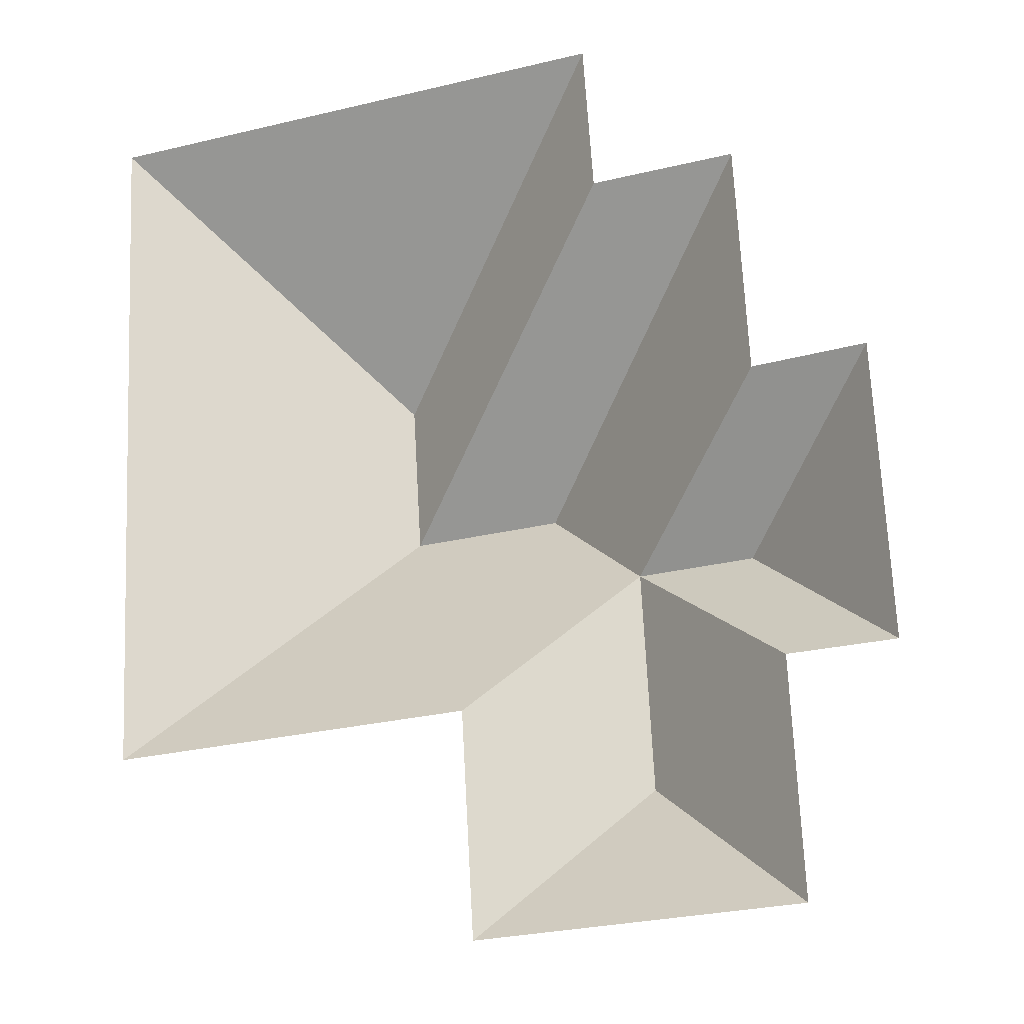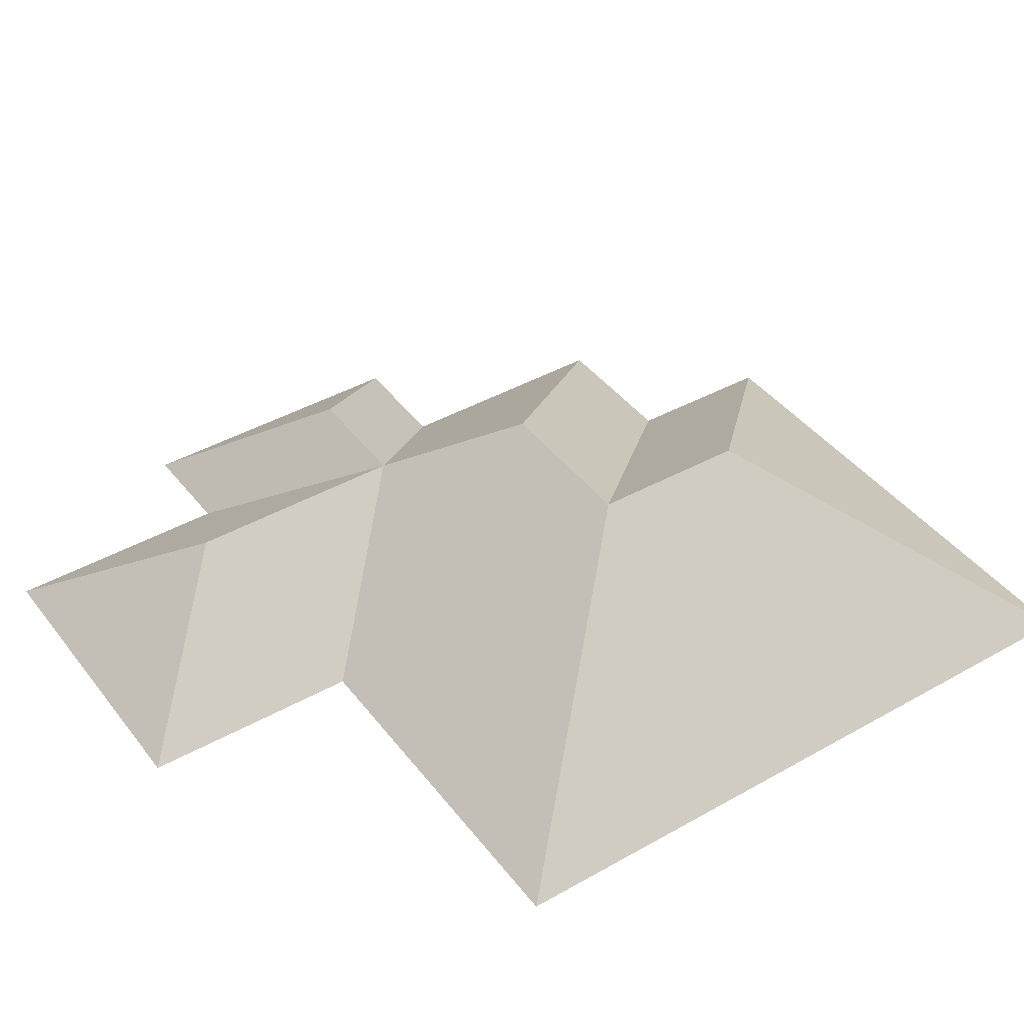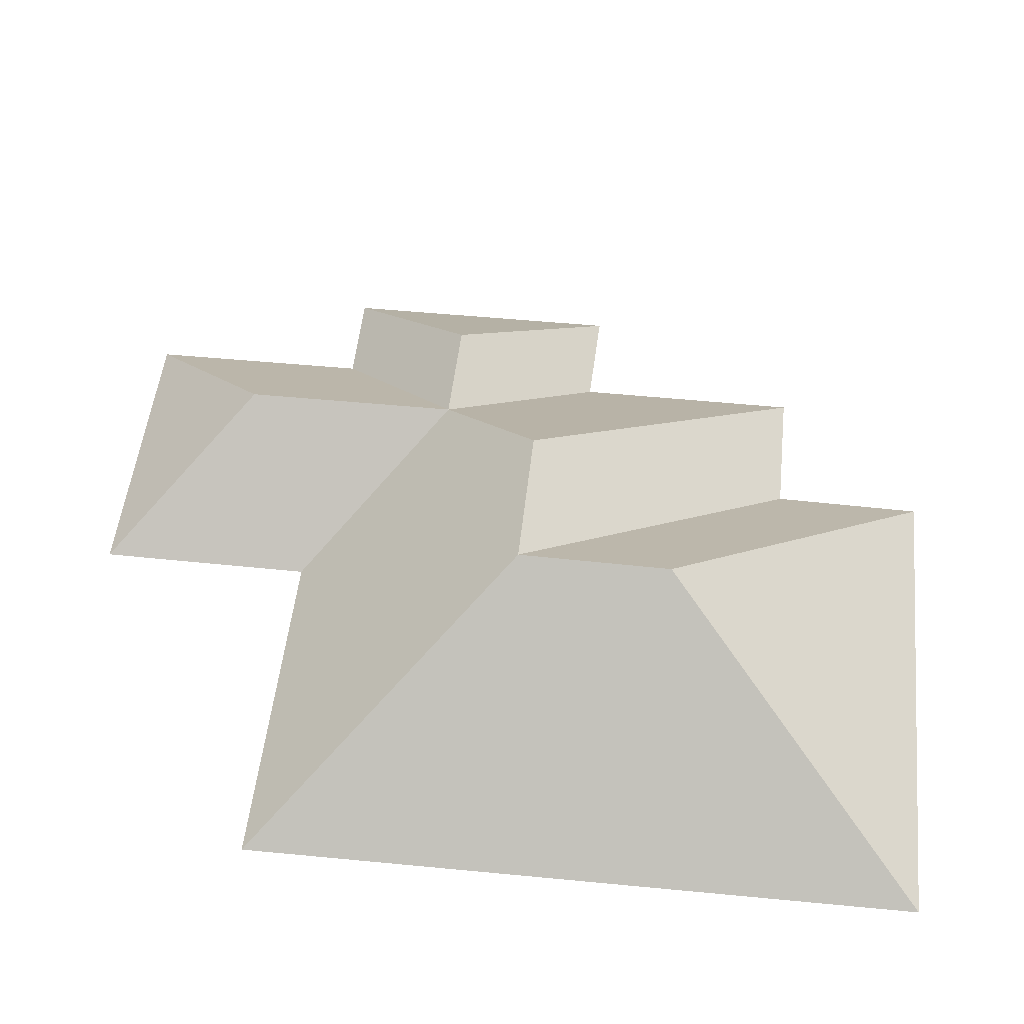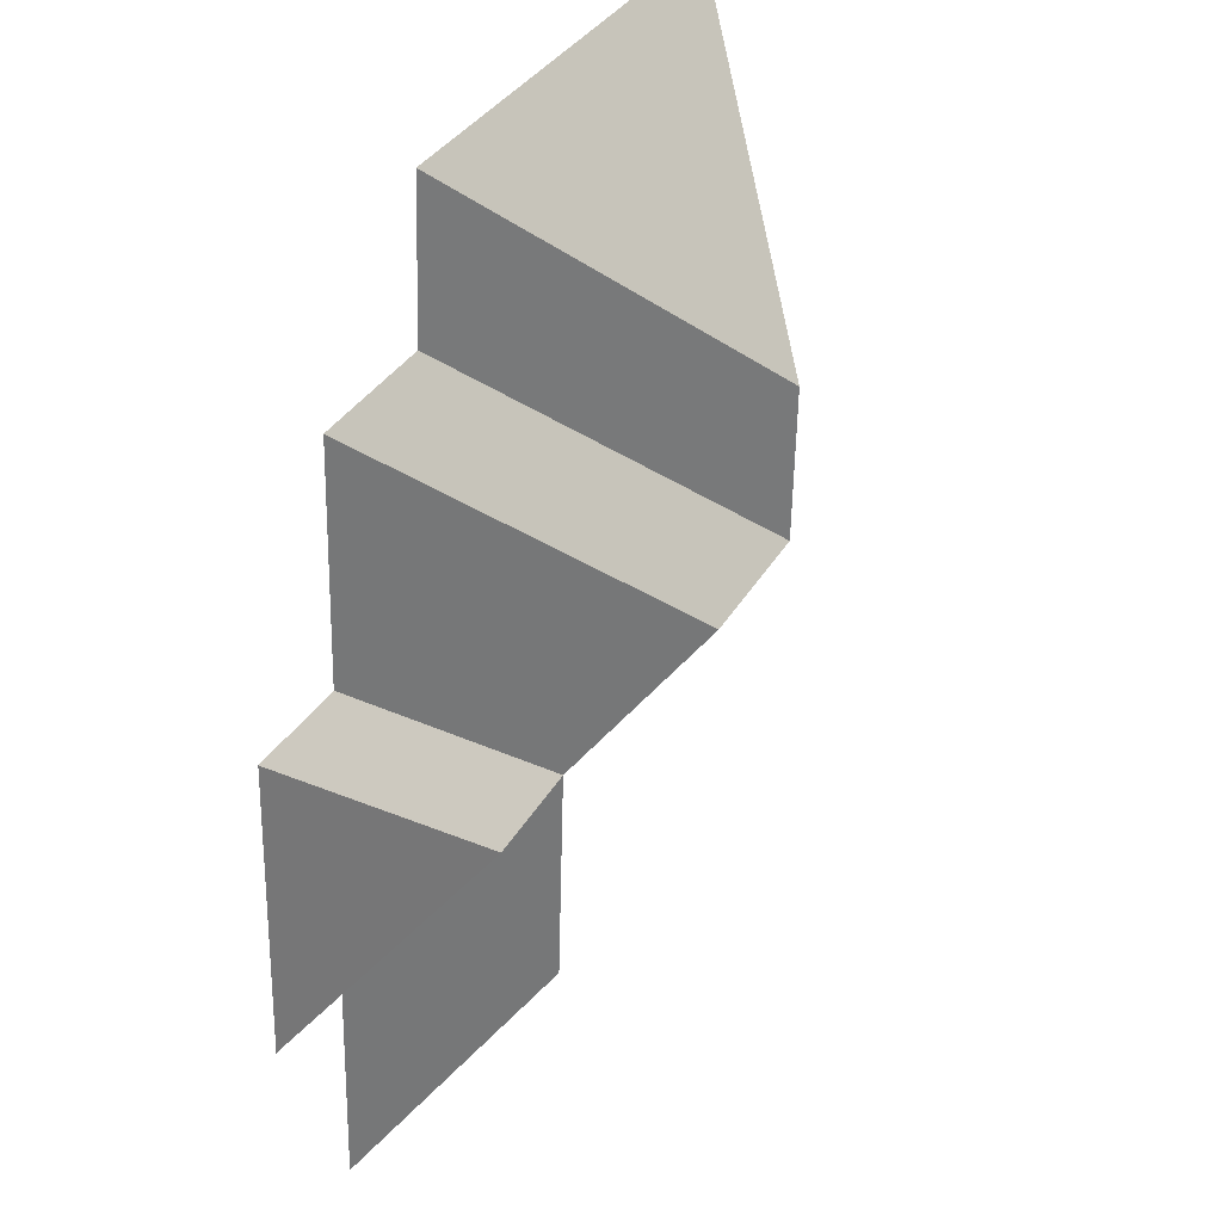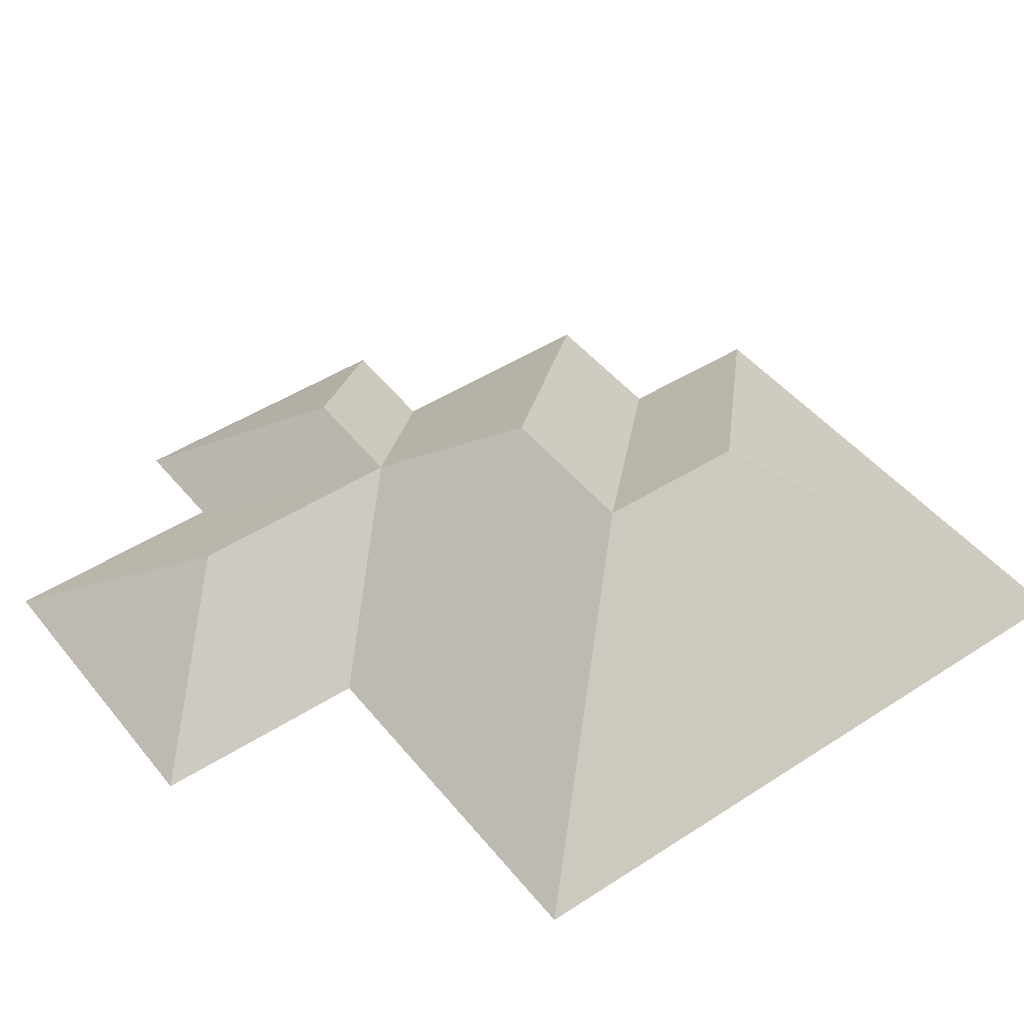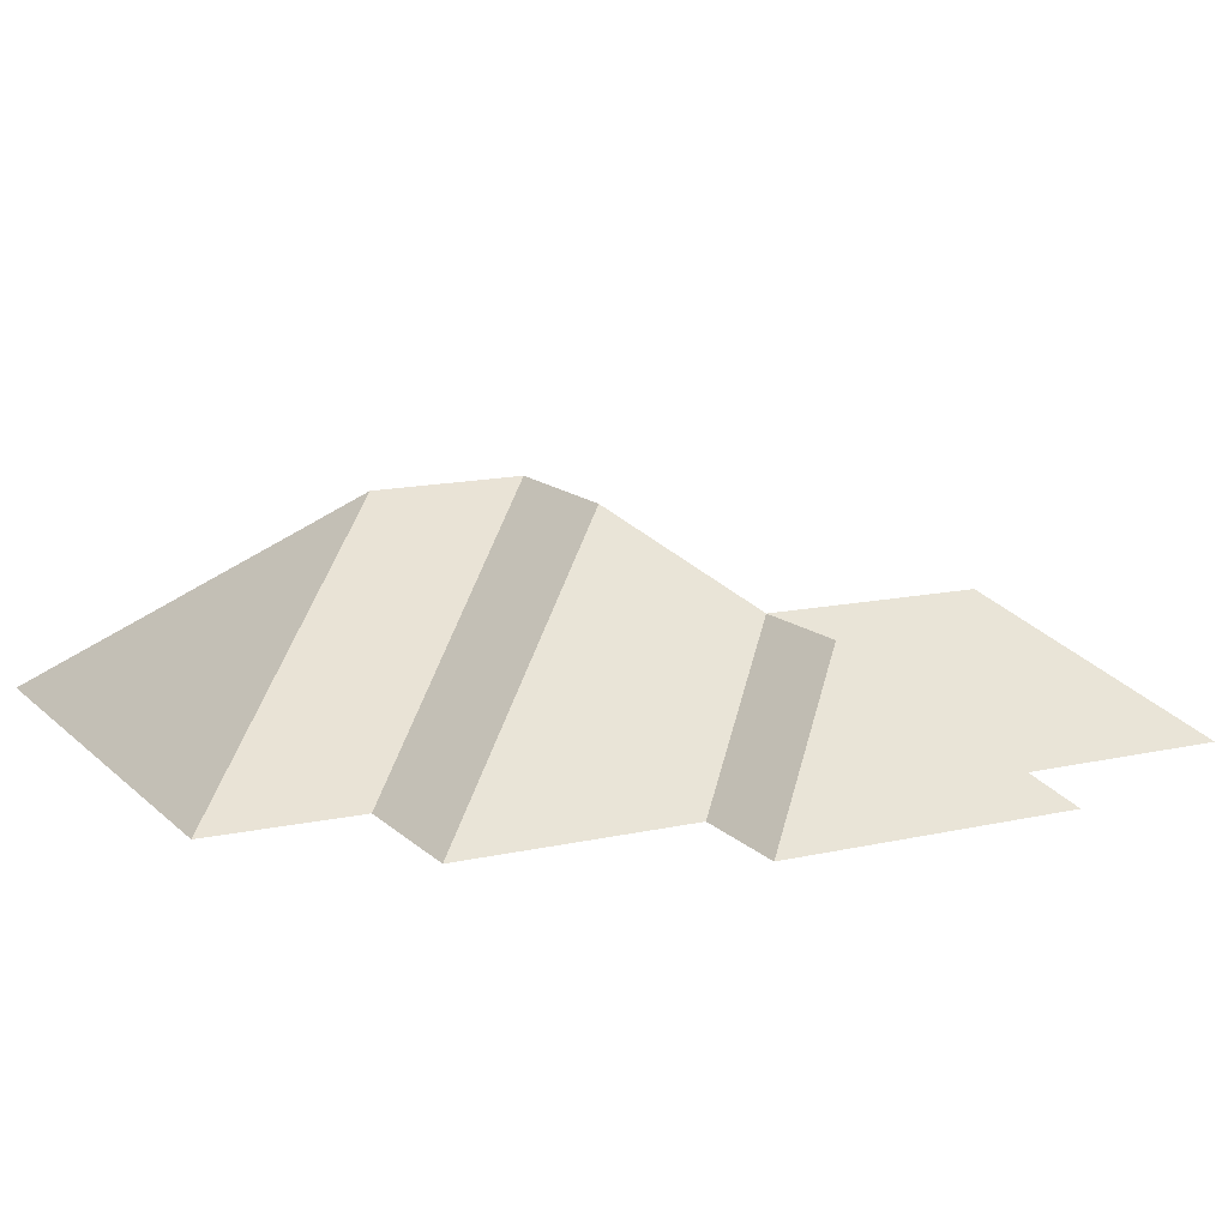
<metadata>
{"format":"obj","ext":"obj","renderer":"f3d","projection":"perspective","resolution":1024,"background":"white","views":[{"elev":-20.0,"azim":19.7,"up":"+Z"},{"elev":42.0,"azim":-127.1,"up":"+Y"},{"elev":50.1,"azim":-86.7,"up":"+Y"},{"elev":36.7,"azim":115.6,"up":"+Z"},{"elev":46.5,"azim":-129.4,"up":"+Y"},{"elev":13.4,"azim":59.8,"up":"+Y"}]}
</metadata>
<code>
o CG10_500_040070_0023_roof
v 148.7 75 -316.1
v 252.9 75 -311
v 195.7 115.6 -264.1
v 24.61 75 -249.4
v 144.5 75 -243.4
v 249.4 75 -235.2
v 283.9 75 -233.8
v 191.9 115.9 -191.3
v 230.2 116.4 -189.1
v 101.2 145 -160.4
v 152.5 145 -157.8
v 242.1 75 -139.5
v 279.2 75 -136.8
v 98.23 144.6 -109.2
v 238 75 -62.58
v 190.4 75 -64.94
v 187 75 -14.32
v 13.62 75 -22.83
v 148.7 0 -316.1
v 252.9 0 -311
v 249.4 0 -235.2
v 283.9 0 -233.8
v 279.2 0 -136.8
v 242.1 0 -139.5
v 238 0 -62.58
v 190.4 0 -64.94
v 187 0 -14.32
v 13.62 0 -22.83
v 24.61 0 -249.4
v 144.5 0 -243.4
f 13 9 7
f 8 6 7 9
f 13 12 8 9
f 6 2 3 8
f 2 1 3
f 1 5 8 3
f 5 4 10 11 8
f 4 18 14 10
f 14 18 17
f 17 16 10 14
f 16 15 11 10
f 15 12 8 11

</code>
